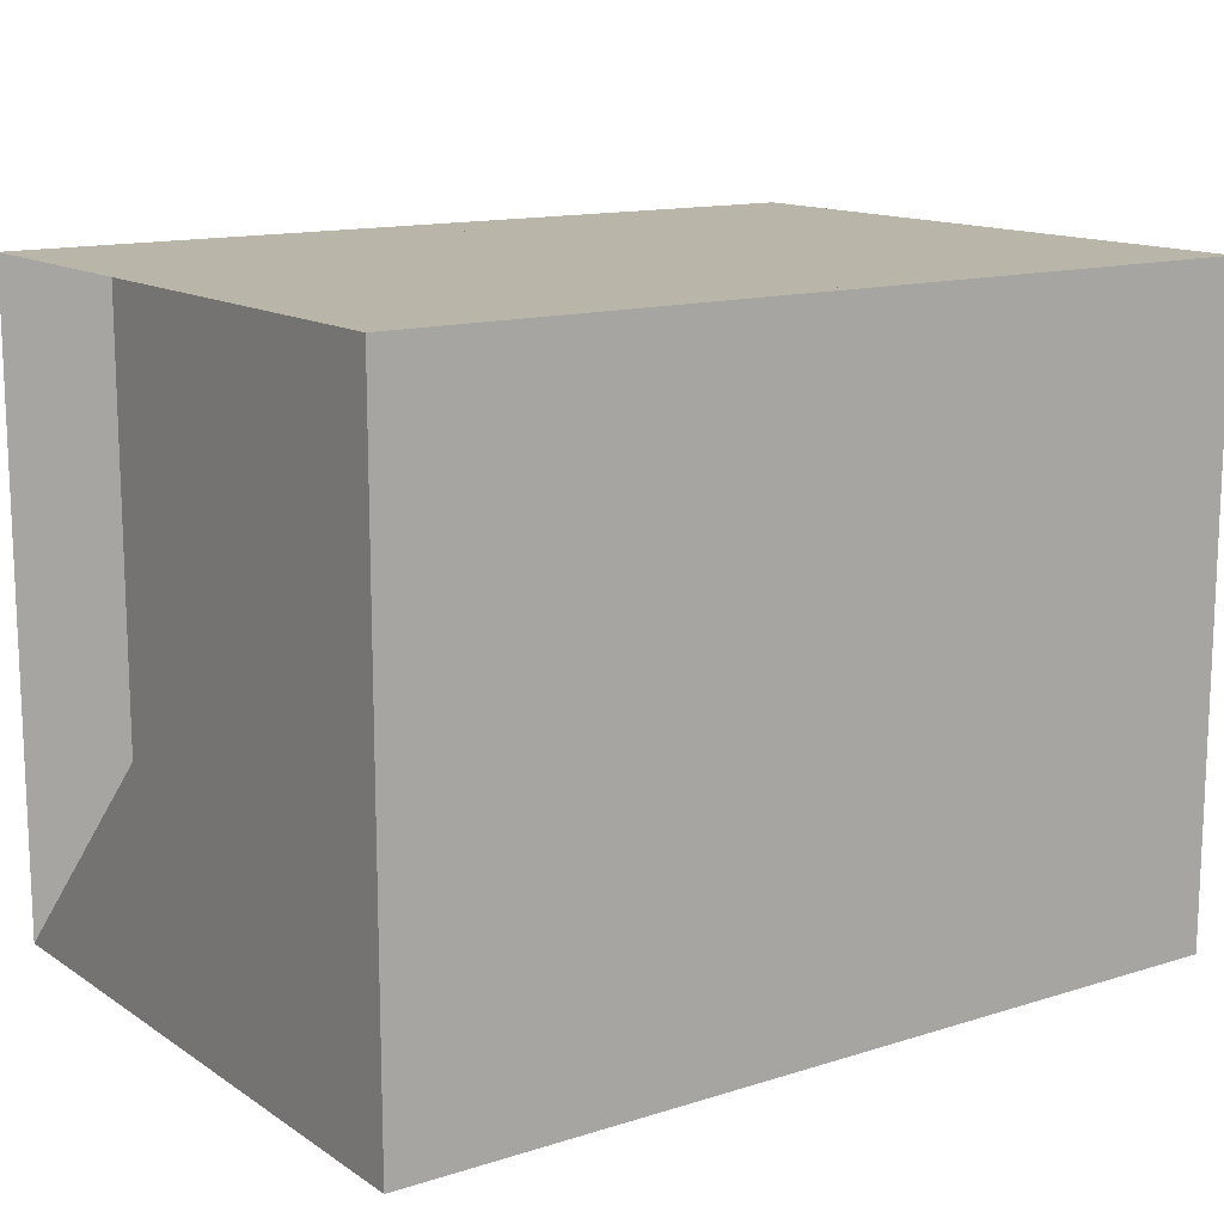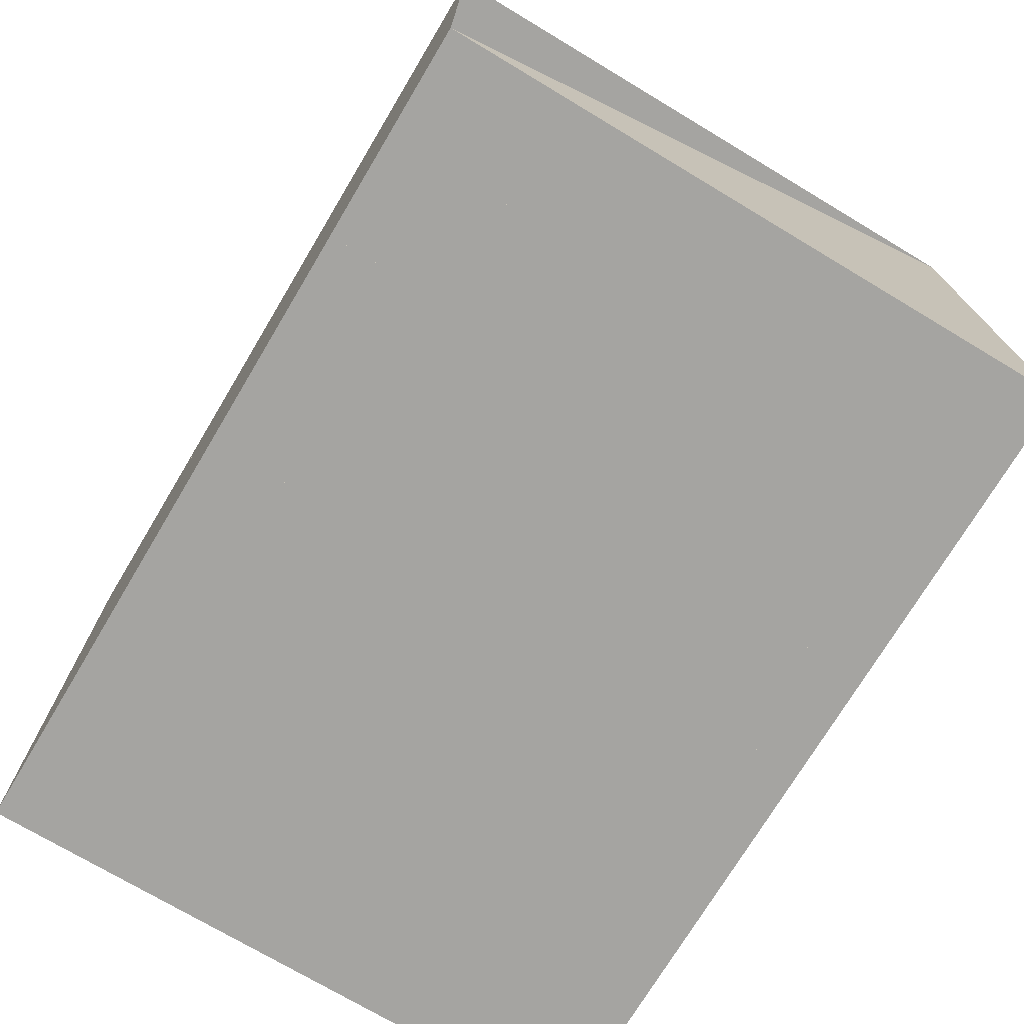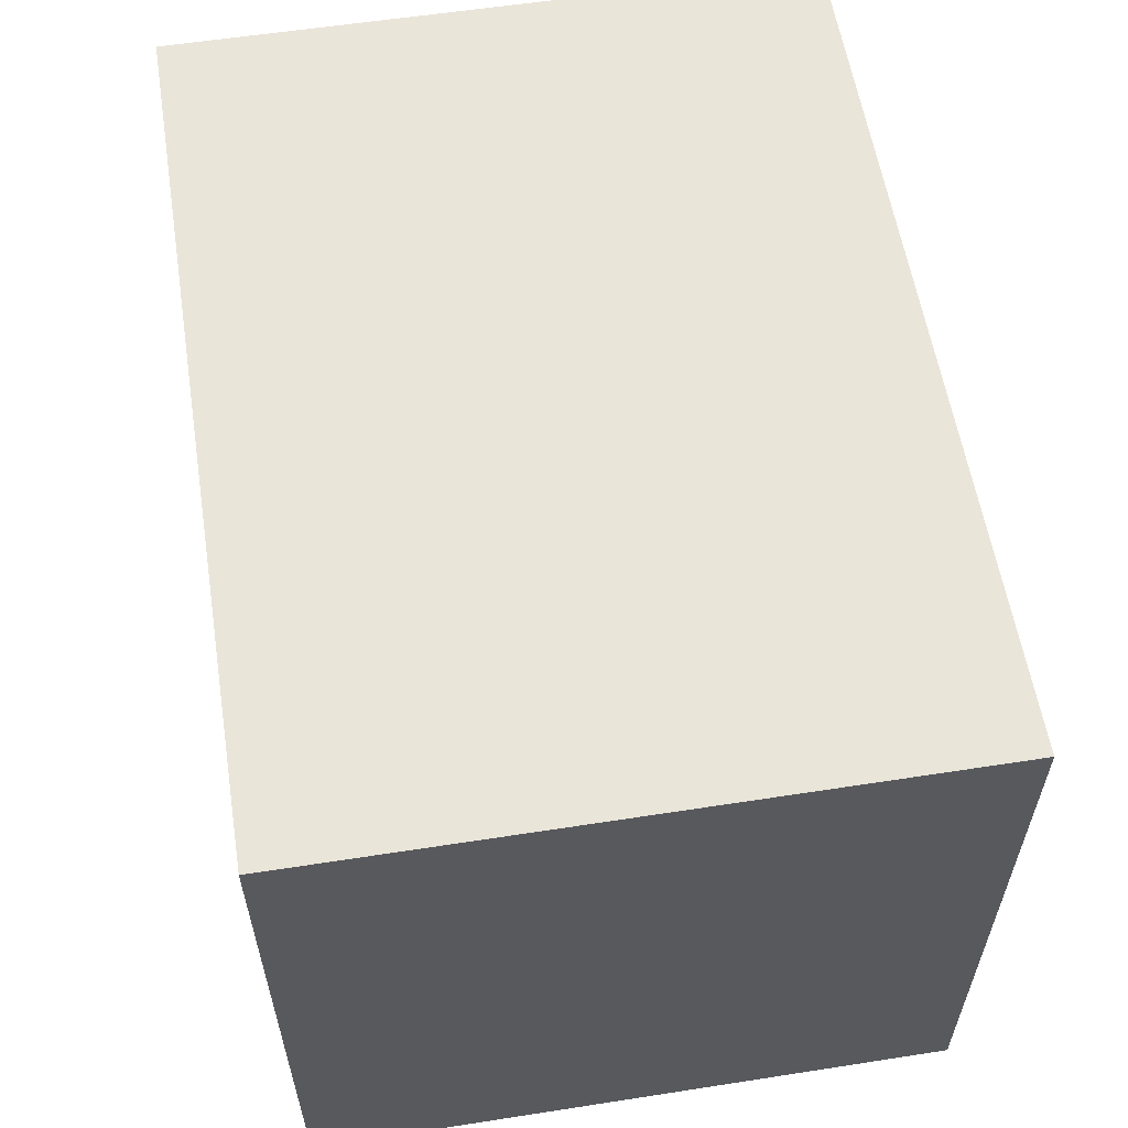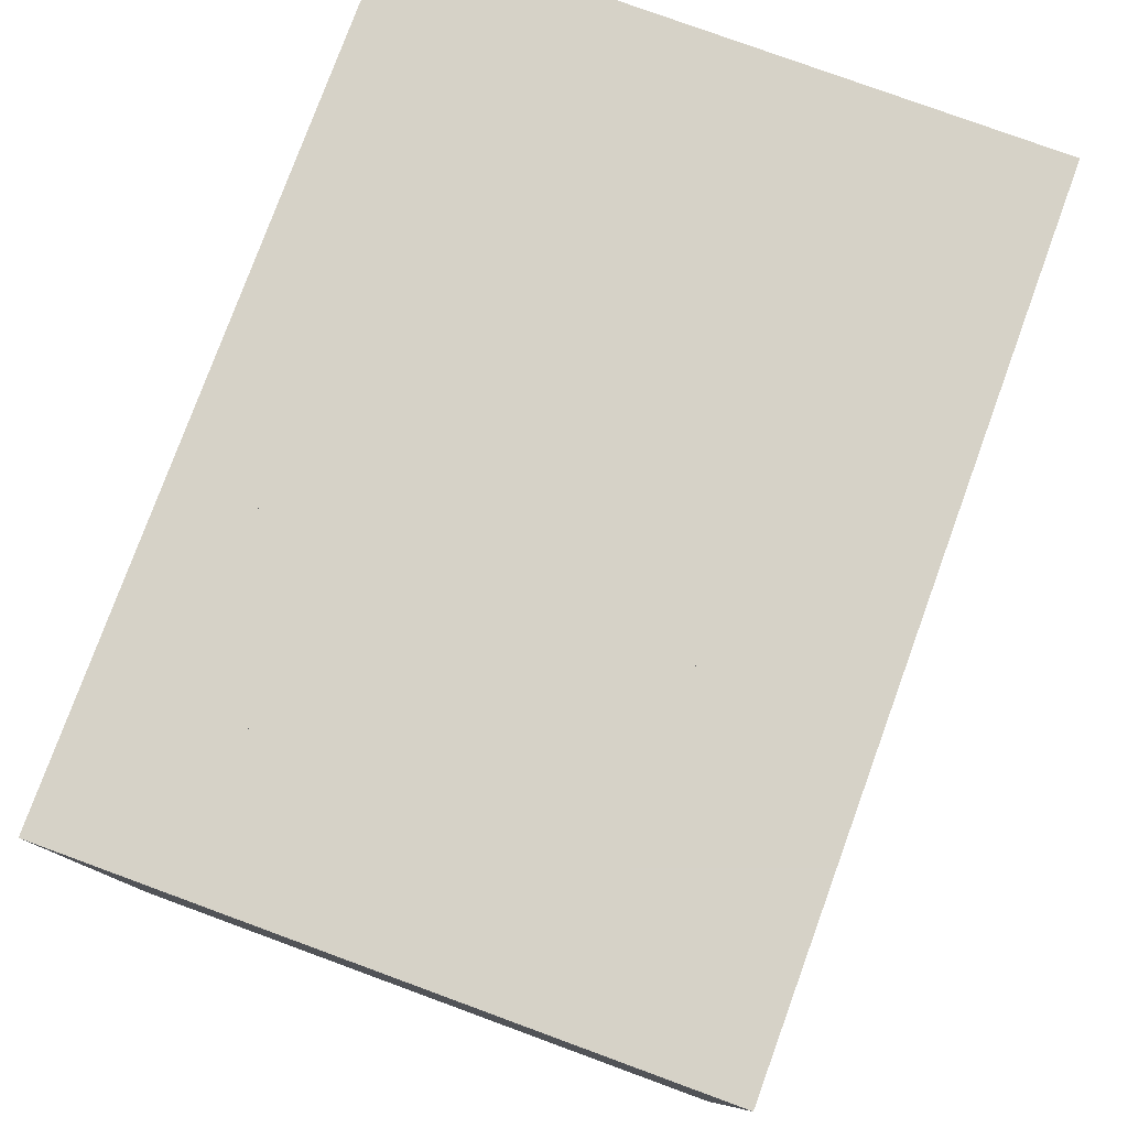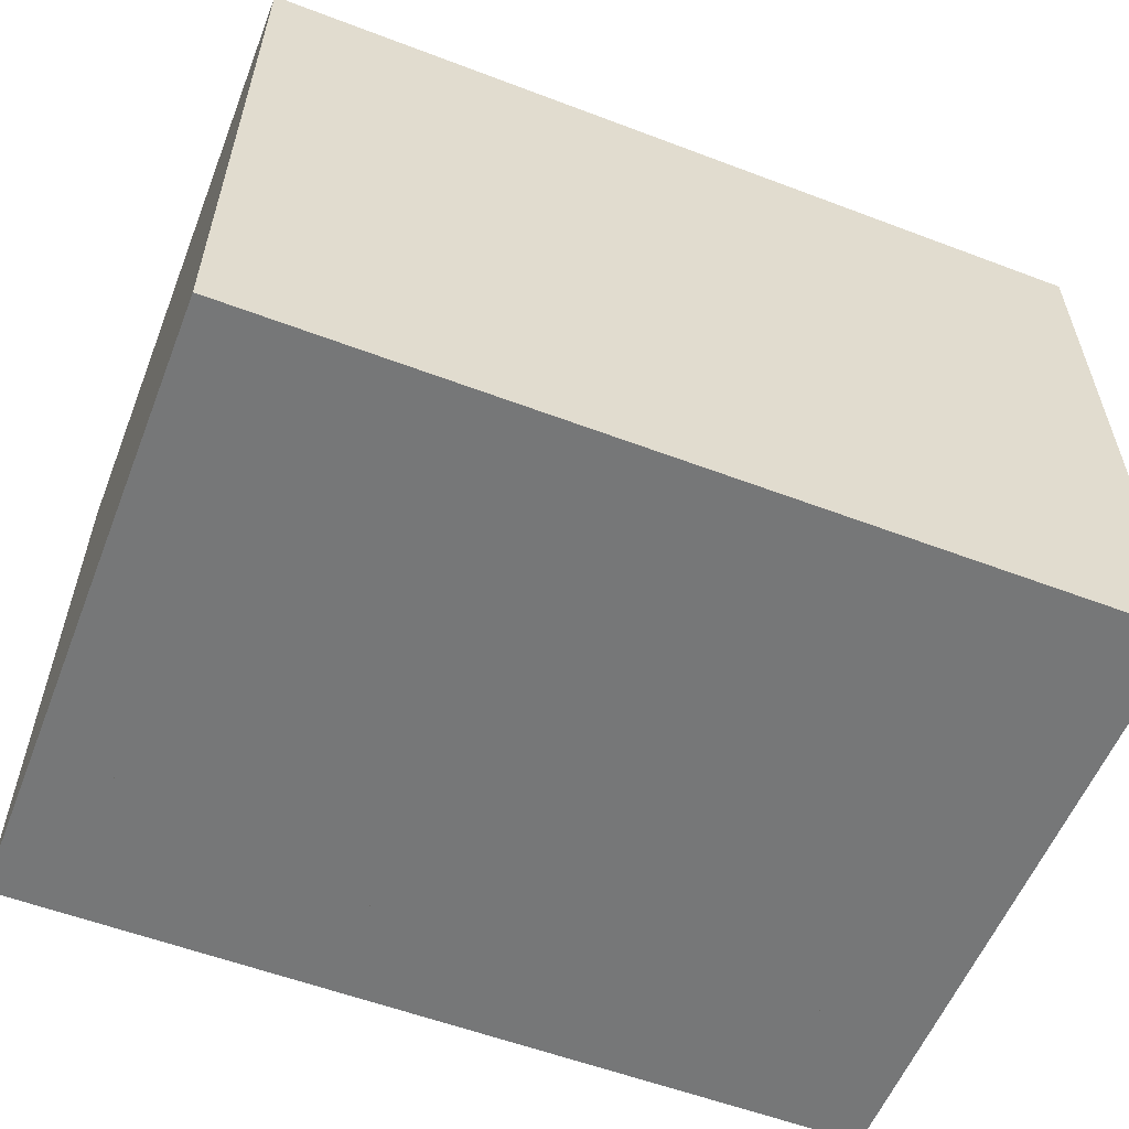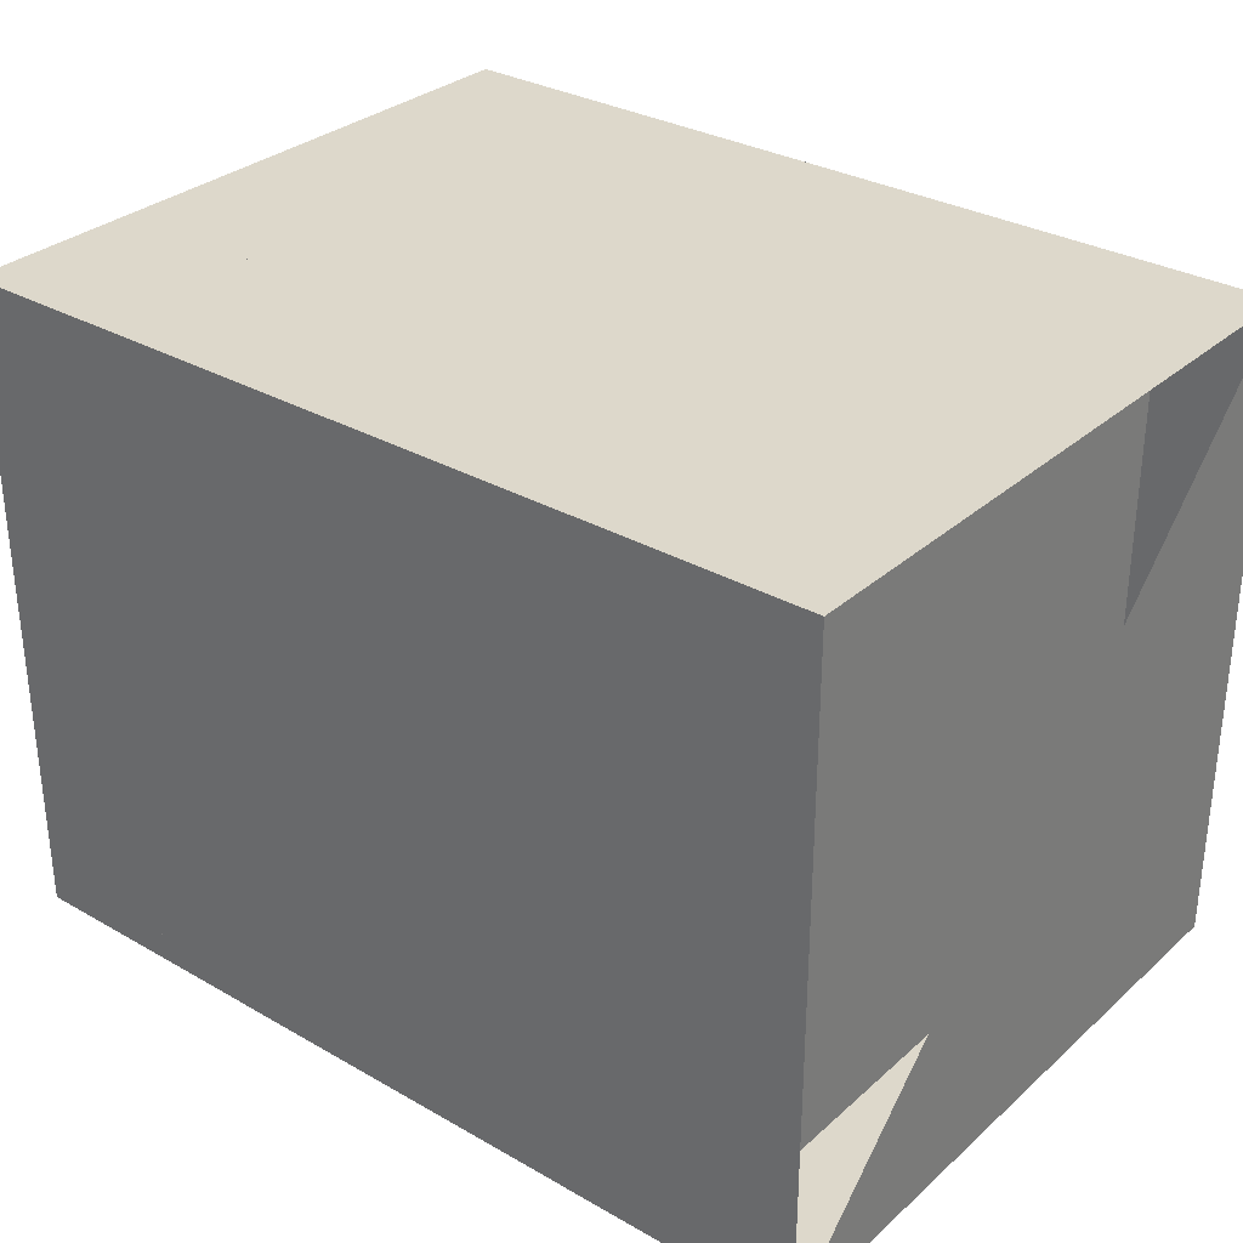
<metadata>
{"format":"obj","ext":"obj","renderer":"f3d","projection":"perspective","resolution":1024,"background":"white","views":[{"elev":13.6,"azim":-35.1,"up":"+Z"},{"elev":-73.3,"azim":-120.9,"up":"+Z"},{"elev":58.3,"azim":80.9,"up":"+Z"},{"elev":78.5,"azim":110.1,"up":"+Y"},{"elev":-57.0,"azim":158.5,"up":"+Z"},{"elev":31.3,"azim":-141.0,"up":"+Z"}]}
</metadata>
<code>
v 0 -1 -1
v 0 -1 1
v 0 1 1
v 0 1 -1
v 0.3343 -1 -1
v 0.3343 -1 1
v 0.3343 1 1
v 0.3343 1 -1
v 0.6615 -1 -1
v 0.6615 -1 1
v 0.6615 1 1
v 0.6615 1 -1
v 1 -1 -1
v 1 -1 1
v 1 1 1
v 1 1 -1
v 1.349 -1 -1
v 1.349 -1 1
v 1.349 1 1
v 1.349 1 -1
v 1.675 -1 -1
v 1.675 -1 1
v 1.675 1 1
v 1.675 1 -1
v 1.968 -1 -1
v 1.968 -1 1
v 1.968 1 1
v 1.968 1 -1
v 2.228 -1 -1
v 2.228 -1 1
v 2.228 1 1
v 2.228 1 -1
v 2.467 -1 -1
v 2.467 -1 1
v 2.467 1 1
v 2.467 1 -1
v 2.694 -1 -1
v 2.694 -1 1
v 2.694 1 1
v 2.694 1 -1
f 1 2 4 5
f 5 6 7 8
f 5 6 2 1
f 6 7 3 2
f 7 8 4 3
f 8 5 1 4
f 9 10 11 12
f 9 10 6 5
f 10 11 7 6
f 11 12 8 7
f 12 9 5 8
f 13 14 15 16
f 13 14 10 9
f 14 15 11 10
f 15 16 12 11
f 16 13 9 12
f 17 18 19 20
f 17 18 14 13
f 18 19 15 14
f 19 20 16 15
f 20 17 13 16
f 21 22 23 24
f 21 22 18 17
f 22 23 19 18
f 23 24 20 19
f 24 21 17 20
f 25 26 27 28
f 25 26 22 21
f 26 27 23 22
f 27 28 24 23
f 28 25 21 24
f 29 30 31 32
f 29 30 26 25
f 30 31 27 26
f 31 32 28 27
f 32 29 25 28
f 33 34 35 36
f 33 34 30 29
f 34 35 31 30
f 35 36 32 31
f 36 33 29 32
f 37 38 39 40
f 37 38 34 33
f 38 39 35 34
f 39 40 36 35
f 40 37 33 36

</code>
